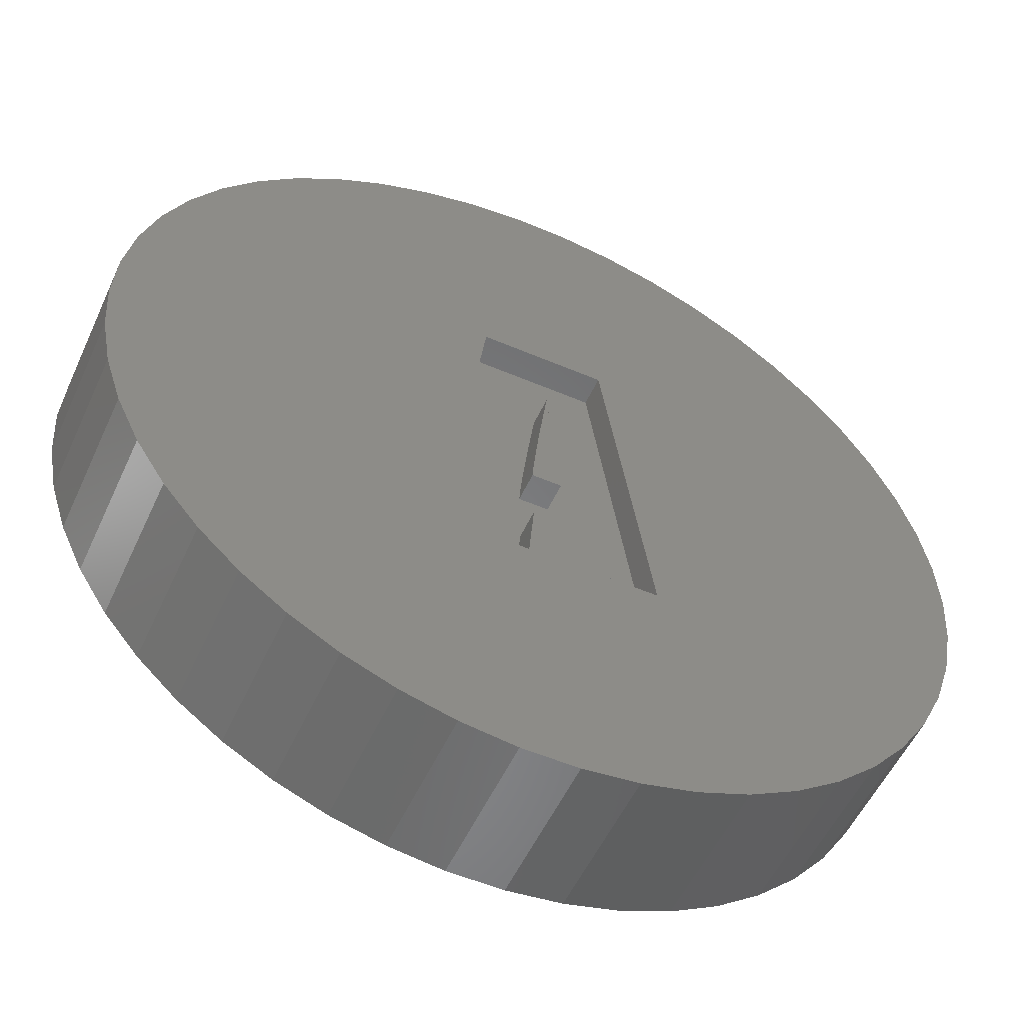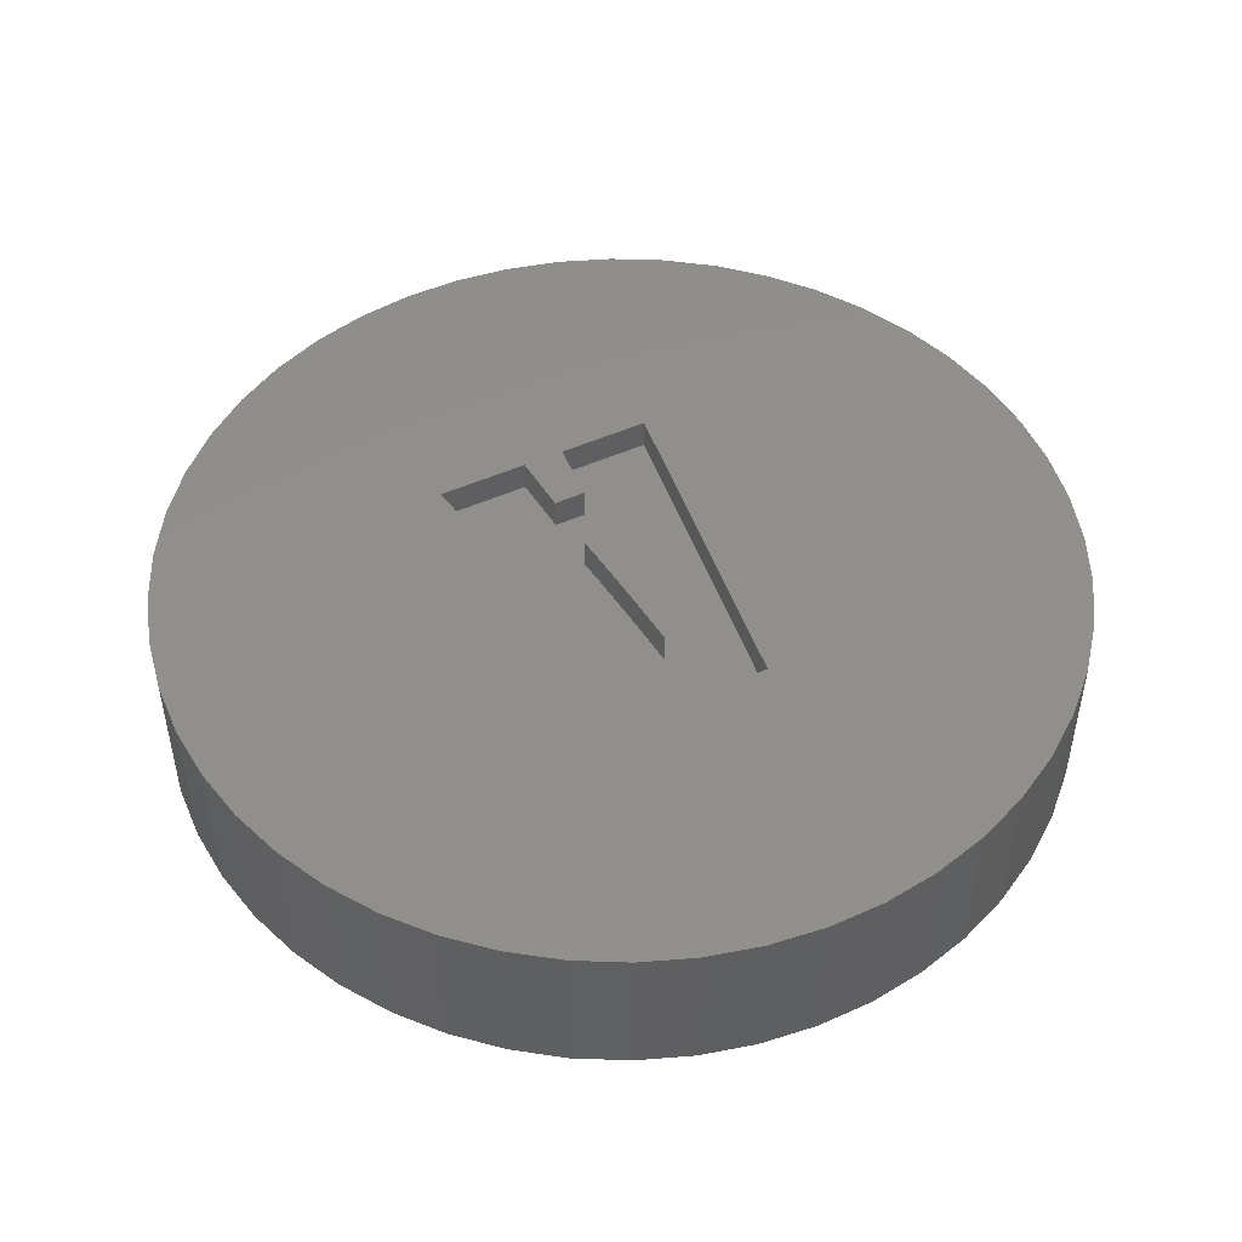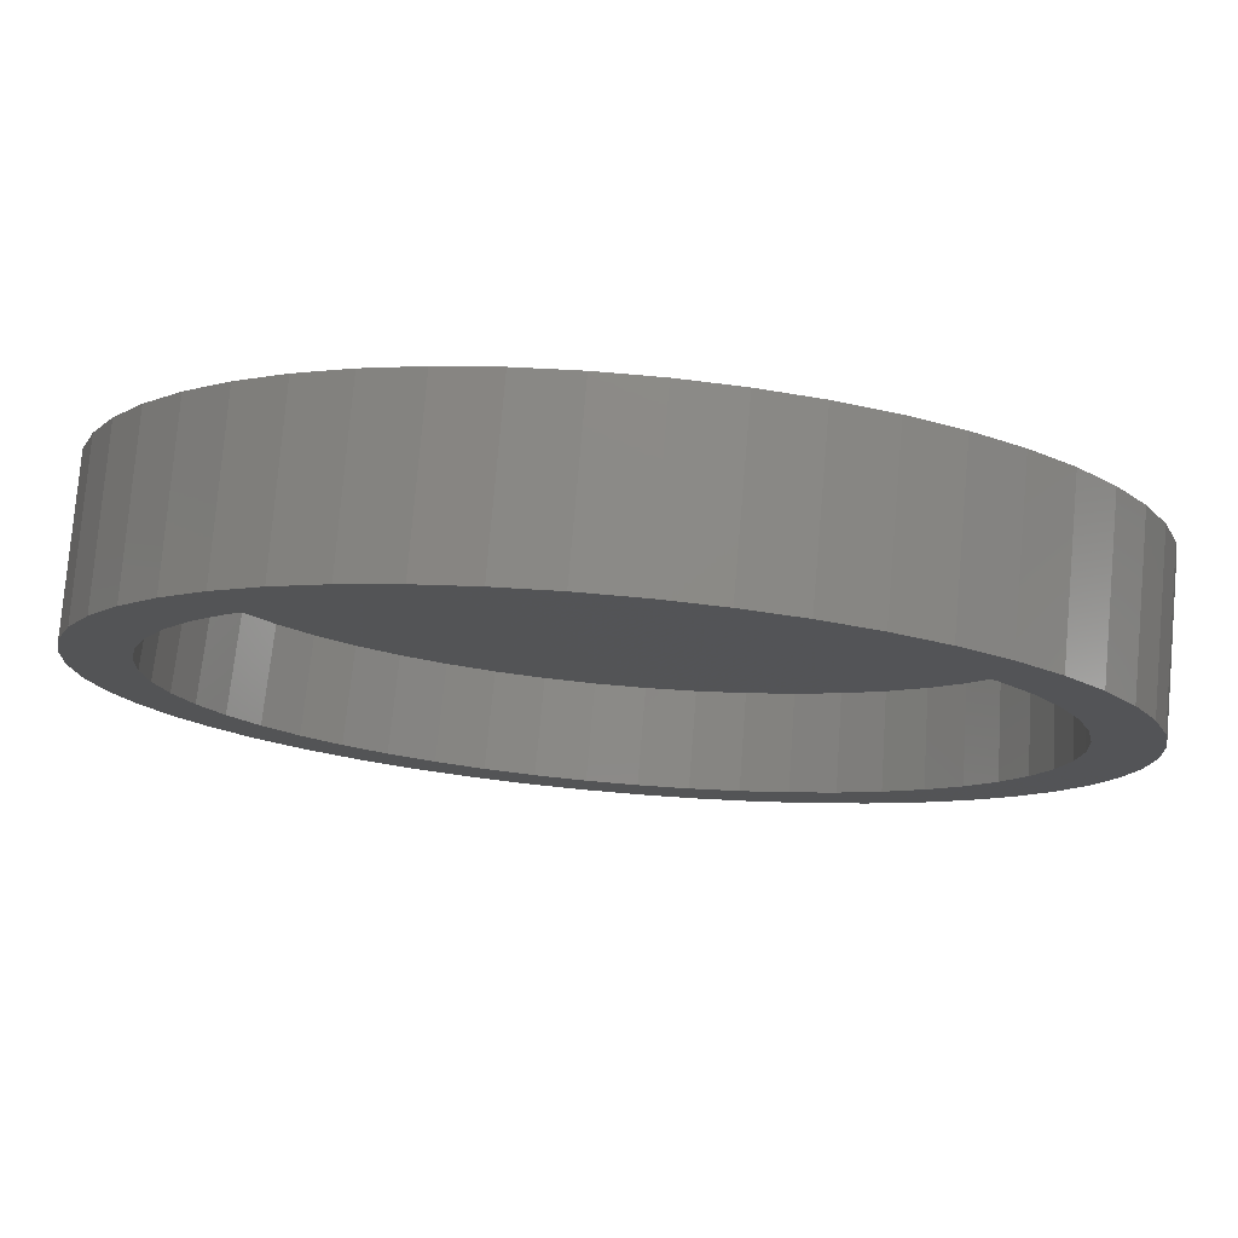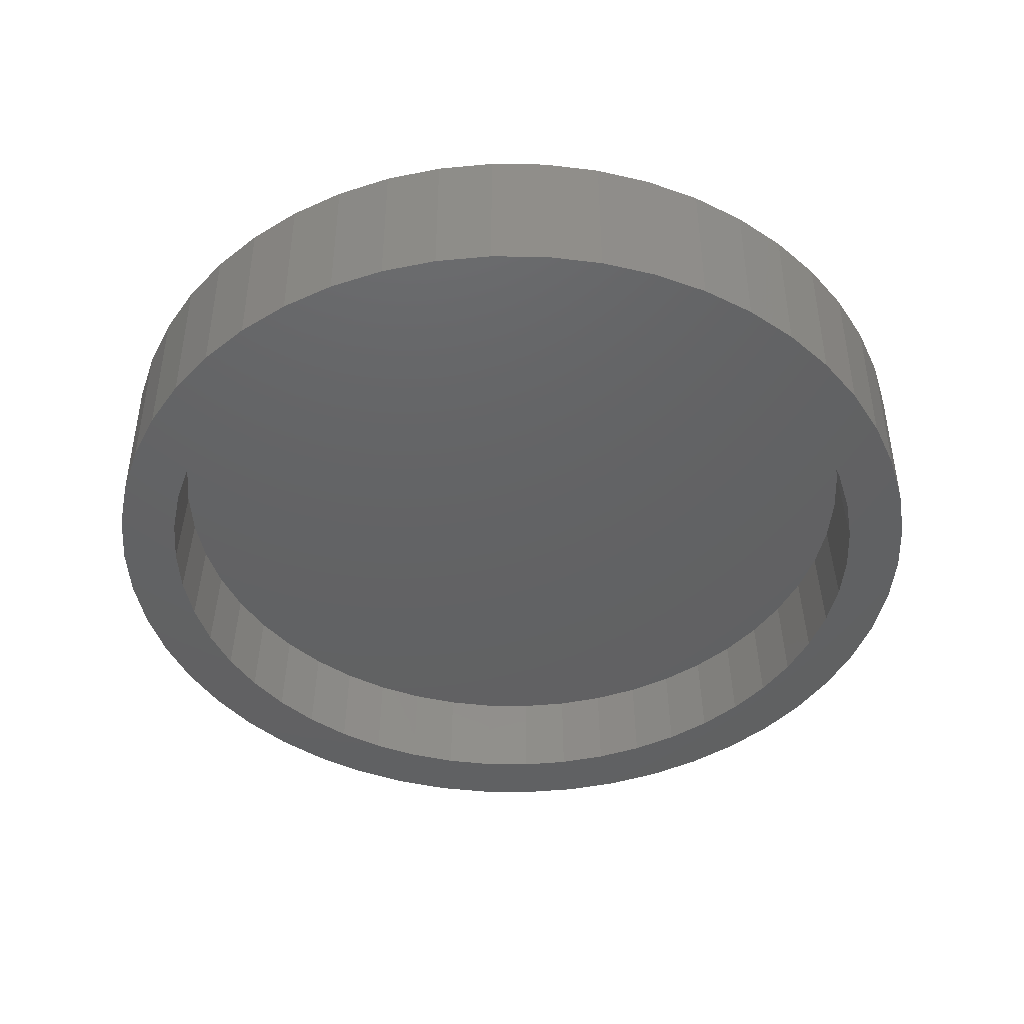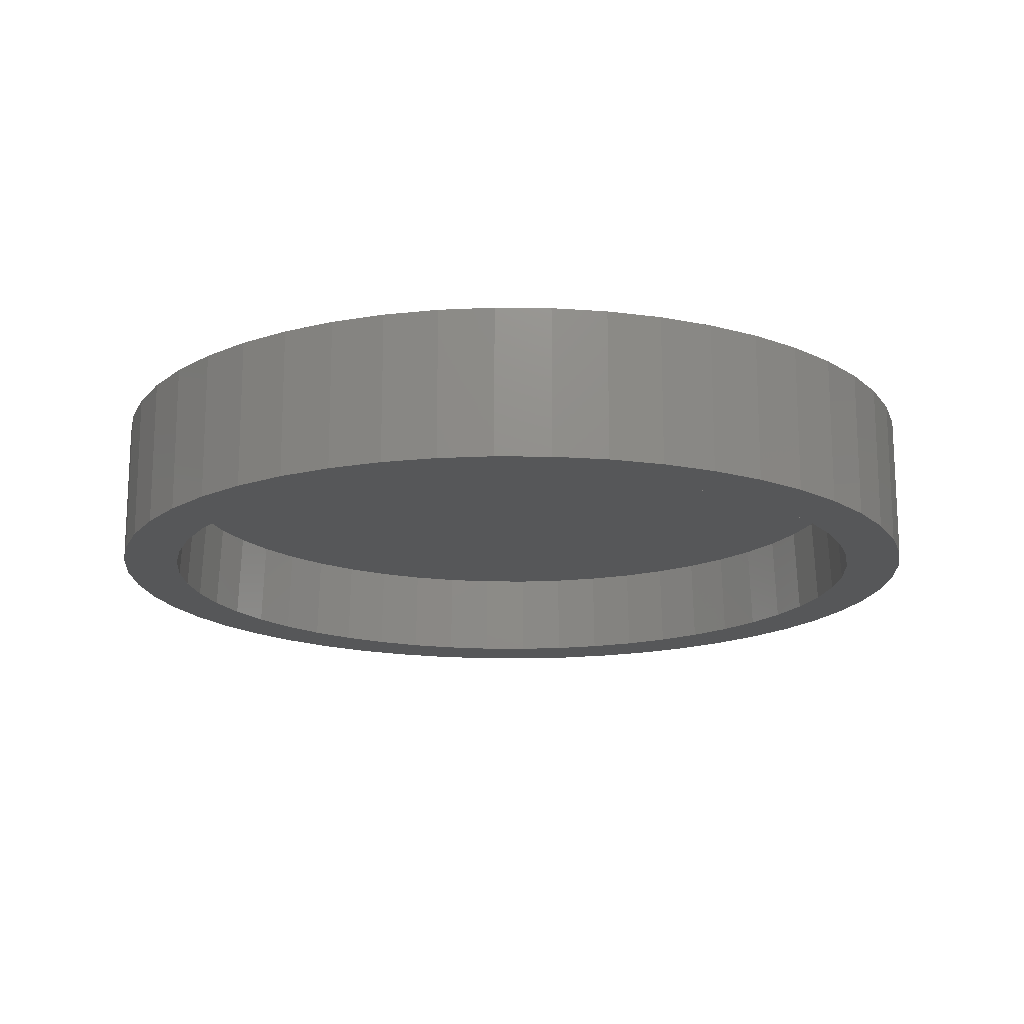
<metadata>
{"format":"stl","ext":"stl","renderer":"f3d","projection":"perspective","resolution":1024,"background":"white","views":[{"elev":-54.2,"azim":-24.4,"up":"+Y"},{"elev":48.7,"azim":153.4,"up":"+Z"},{"elev":78.2,"azim":-175.0,"up":"+Y"},{"elev":-44.2,"azim":-8.1,"up":"+Z"},{"elev":-16.6,"azim":56.2,"up":"+Z"}]}
</metadata>
<code>
# stl→obj: 246 verts, 488 faces
v 12.57 0 -5
v 12.43 0 -2
v 12.33 1.557 -2
v 12.48 1.576 -5
v -12.33 1.557 -2
v -12.43 0 -2
v -12.57 0 -5
v 12.18 3.127 -5
v 12.03 3.09 -2
v 11.02 6.058 -5
v 11.69 4.629 -5
v 10.89 5.986 -2
v 0.7896 -12.55 -5
v -0.7802 -12.4 -2
v 0.7802 -12.4 -2
v -0.7896 -12.55 -5
v -0.7896 12.55 -5
v 0.7802 12.4 -2
v -0.7802 12.4 -2
v 0.7896 12.55 -5
v -12.33 -1.557 -2
v -12.48 -1.576 -5
v -11.55 -4.574 -2
v -11.69 -4.629 -5
v -12.18 -3.127 -5
v 9.057 -8.505 -2
v 9.167 -8.608 -5
v 7.92 -9.574 -2
v 12.03 -3.09 -2
v 12.18 -3.127 -5
v 11.55 -4.574 -2
v 8.016 9.689 -5
v 9.167 8.608 -5
v 7.92 9.574 -2
v -8.016 9.689 -5
v -7.92 9.574 -2
v -9.167 8.608 -5
v -9.057 -8.505 -2
v -9.167 -8.608 -5
v -10.17 -7.391 -5
v 14.5 0 -5
v 14.39 -1.817 -5
v 12.48 -1.576 -5
v 14.04 -3.606 -5
v 14.39 1.817 -5
v 13.48 -5.338 -5
v 11.69 -4.629 -5
v 12.71 -6.985 -5
v 14.04 3.606 -5
v 11.02 -6.058 -5
v 11.73 -8.523 -5
v 10.17 -7.391 -5
v 10.57 -9.926 -5
v 9.243 -11.17 -5
v 8.016 -9.689 -5
v 7.769 -12.24 -5
v 6.738 -10.62 -5
v 6.174 -13.12 -5
v 5.354 -11.38 -5
v 4.481 -13.79 -5
v 3.886 -11.96 -5
v 2.717 -14.24 -5
v 2.356 -12.35 -5
v 0.9105 -14.47 -5
v -0.9105 -14.47 -5
v -2.356 -12.35 -5
v -2.717 -14.24 -5
v -3.886 -11.96 -5
v -4.481 -13.79 -5
v -5.354 -11.38 -5
v -6.174 -13.12 -5
v -6.738 -10.62 -5
v -7.769 -12.24 -5
v -8.016 -9.689 -5
v -9.243 -11.17 -5
v -10.57 -9.926 -5
v -11.73 -8.523 -5
v -11.02 -6.058 -5
v -12.71 -6.985 -5
v -13.48 -5.338 -5
v -14.04 -3.606 -5
v 13.48 5.338 -5
v 12.71 6.985 -5
v 11.73 8.523 -5
v 10.17 7.391 -5
v 10.57 9.926 -5
v 9.243 11.17 -5
v 7.769 12.24 -5
v 6.738 10.62 -5
v 6.174 13.12 -5
v 5.354 11.38 -5
v 4.481 13.79 -5
v 3.886 11.96 -5
v 2.717 14.24 -5
v 2.356 12.35 -5
v 0.9105 14.47 -5
v -0.9105 14.47 -5
v -2.356 12.35 -5
v -2.717 14.24 -5
v -3.886 11.96 -5
v -4.481 13.79 -5
v -5.354 11.38 -5
v -6.174 13.12 -5
v -6.738 10.62 -5
v -7.769 12.24 -5
v -9.243 11.17 -5
v -10.57 9.926 -5
v -10.17 7.391 -5
v -11.73 8.523 -5
v -11.02 6.058 -5
v -12.71 6.985 -5
v -11.69 4.629 -5
v -13.48 5.338 -5
v -12.18 3.127 -5
v -14.04 3.606 -5
v -12.48 1.576 -5
v -14.39 1.817 -5
v -14.39 -1.817 -5
v -14.5 0 -5
v -2.328 -12.2 -2
v -3.84 -11.82 -2
v -5.29 -11.24 -2
v 2.328 -12.2 -2
v 12.33 -1.557 -2
v -5.29 11.24 -2
v -10.89 5.986 -2
v -11.55 4.574 -2
v 11.55 4.574 -2
v 6.658 10.49 -2
v 2.328 12.2 -2
v 3.84 11.82 -2
v 5.29 11.24 -2
v -12.03 -3.09 -2
v -7.92 -9.574 -2
v 5.29 -11.24 -2
v 3.84 -11.82 -2
v 10.05 -7.303 -2
v 10.89 -5.986 -2
v 10.05 7.303 -2
v 9.057 8.505 -2
v 6.658 -10.49 -2
v -2.328 12.2 -2
v -3.84 11.82 -2
v -6.658 -10.49 -2
v -6.658 10.49 -2
v -9.057 8.505 -2
v -10.05 -7.303 -2
v -10.05 7.303 -2
v -10.89 -5.986 -2
v -12.03 3.09 -2
v 0.3575 0.3162 -1
v 3.69 -5.362 -1
v 2.056 5.616 -1
v 0.6249 -3.389 -1
v 0.7673 -5.362 -1
v 0.5435 -1.443 -1
v 0.4816 -0.8922 -1
v 0.4195 -0.3059 -1
v 0.2955 0.9739 -1
v 0.2336 1.667 -1
v 0.1715 2.397 -1
v 0.1095 3.162 -1
v -2.074 5.616 -1
v -0.007797 2.297 -1
v -0.1119 1.501 -1
v -0.2027 0.7746 -1
v -0.2802 0.1169 -1
v -3.525 -5.362 -1
v -0.3444 -0.472 -1
v -0.3953 -0.9919 -1
v -0.4329 -1.443 -1
v -0.5685 -5.362 -1
v -0.399 -3.389 -1
v 3.69 -5.362 0
v 14.5 0 0
v 14.39 1.817 0
v 2.056 5.616 0
v 14.04 3.606 0
v 14.39 -1.817 0
v 13.48 5.338 0
v 14.04 -3.606 0
v 12.71 6.985 0
v 13.48 -5.338 0
v 11.73 8.523 0
v 12.71 -6.985 0
v 10.57 9.926 0
v 11.73 -8.523 0
v 9.243 11.17 0
v 10.57 -9.926 0
v 7.769 12.24 0
v 9.243 -11.17 0
v 6.174 13.12 0
v 7.769 -12.24 0
v 4.481 13.79 0
v 6.174 -13.12 0
v 4.481 -13.79 0
v 2.717 14.24 0
v 0.9105 14.47 0
v -0.9105 14.47 0
v -2.074 5.616 0
v -2.717 14.24 0
v -4.481 13.79 0
v -6.174 13.12 0
v 2.717 -14.24 0
v 0.7673 -5.362 0
v 0.9105 -14.47 0
v -0.399 -3.389 0
v 0.6249 -3.389 0
v -0.5685 -5.362 0
v -0.9105 -14.47 0
v -2.717 -14.24 0
v -3.525 -5.362 0
v -4.481 -13.79 0
v -7.769 12.24 0
v -9.243 11.17 0
v -6.174 -13.12 0
v -10.57 9.926 0
v -7.769 -12.24 0
v -11.73 8.523 0
v -9.243 -11.17 0
v -12.71 6.985 0
v -10.57 -9.926 0
v -13.48 5.338 0
v -11.73 -8.523 0
v -14.04 3.606 0
v -12.71 -6.985 0
v -14.39 1.817 0
v -13.48 -5.338 0
v -14.04 -3.606 0
v -14.5 0 0
v -14.39 -1.817 0
v -0.007797 2.297 0
v 0.1715 2.397 0
v 0.1095 3.162 0
v 0.2336 1.667 0
v -0.1119 1.501 0
v 0.2955 0.9739 0
v -0.2027 0.7746 0
v 0.3575 0.3162 0
v -0.2802 0.1169 0
v 0.4195 -0.3059 0
v -0.3444 -0.472 0
v 0.4816 -0.8922 0
v -0.3953 -0.9919 0
v 0.5435 -1.443 0
v -0.4329 -1.443 0
f 1 2 3
f 4 1 3
f 5 6 7
f 8 3 9
f 10 11 12
f 13 14 15
f 14 13 16
f 17 18 19
f 18 17 20
f 21 22 7
f 23 24 25
f 26 27 28
f 29 30 31
f 32 33 34
f 4 3 8
f 35 36 37
f 38 39 40
f 1 41 42
f 43 42 44
f 41 1 45
f 30 44 46
f 4 45 1
f 47 46 48
f 45 4 49
f 8 49 4
f 42 43 1
f 44 30 43
f 50 48 51
f 46 47 30
f 48 50 47
f 52 51 53
f 51 52 50
f 27 53 54
f 53 27 52
f 54 55 27
f 56 55 54
f 56 57 55
f 58 57 56
f 58 59 57
f 60 59 58
f 60 61 59
f 62 61 60
f 62 63 61
f 64 63 62
f 64 13 63
f 64 16 13
f 65 16 64
f 65 66 16
f 67 66 65
f 67 68 66
f 69 68 67
f 69 70 68
f 71 70 69
f 71 72 70
f 73 72 71
f 73 74 72
f 75 74 73
f 74 75 39
f 76 39 75
f 39 76 40
f 77 40 76
f 40 77 78
f 79 78 77
f 78 79 24
f 80 24 79
f 81 25 80
f 24 80 25
f 49 8 82
f 11 82 8
f 82 11 83
f 10 83 11
f 83 10 84
f 85 84 10
f 84 85 86
f 33 86 85
f 86 33 87
f 32 87 33
f 32 88 87
f 89 88 32
f 89 90 88
f 91 90 89
f 91 92 90
f 93 92 91
f 93 94 92
f 95 94 93
f 95 96 94
f 20 96 95
f 17 96 20
f 17 97 96
f 98 97 17
f 98 99 97
f 100 99 98
f 100 101 99
f 102 101 100
f 102 103 101
f 104 103 102
f 104 105 103
f 35 105 104
f 106 35 37
f 35 106 105
f 107 37 108
f 37 107 106
f 109 108 110
f 111 110 112
f 108 109 107
f 113 112 114
f 115 114 116
f 110 111 109
f 117 116 7
f 25 81 22
f 118 22 81
f 112 113 111
f 22 118 7
f 114 115 113
f 119 7 118
f 116 117 115
f 7 119 117
f 120 16 66
f 121 68 122
f 123 63 13
f 123 13 15
f 30 47 31
f 52 27 26
f 124 30 29
f 102 125 104
f 126 127 112
f 11 8 128
f 11 128 12
f 10 12 85
f 89 34 129
f 95 93 130
f 93 131 130
f 91 132 93
f 32 34 89
f 21 25 22
f 133 25 21
f 134 74 39
f 133 23 25
f 61 63 123
f 135 61 136
f 137 52 26
f 47 50 138
f 124 43 30
f 124 3 2
f 29 3 124
f 29 9 3
f 31 9 29
f 31 128 9
f 138 128 31
f 138 12 128
f 137 12 138
f 137 139 12
f 26 139 137
f 26 140 139
f 28 140 26
f 28 34 140
f 141 34 28
f 141 129 34
f 135 129 141
f 135 132 129
f 136 132 135
f 136 131 132
f 123 131 136
f 123 130 131
f 15 130 123
f 15 18 130
f 14 18 15
f 14 19 18
f 120 19 14
f 120 142 19
f 121 142 120
f 121 143 142
f 122 143 121
f 122 125 143
f 144 125 122
f 144 145 125
f 134 145 144
f 134 36 145
f 38 36 134
f 38 146 36
f 147 146 38
f 147 148 146
f 149 148 147
f 149 126 148
f 23 126 149
f 23 127 126
f 133 127 23
f 133 150 127
f 21 150 133
f 21 5 150
f 5 21 6
f 100 125 102
f 36 146 37
f 110 126 112
f 108 126 110
f 112 127 114
f 114 150 5
f 8 9 128
f 85 12 139
f 85 139 140
f 91 89 132
f 14 16 120
f 122 70 72
f 144 122 72
f 134 72 74
f 144 72 134
f 6 21 7
f 23 149 24
f 141 57 135
f 28 57 141
f 57 59 135
f 135 59 61
f 136 61 123
f 31 47 138
f 138 52 137
f 138 50 52
f 1 43 124
f 2 1 124
f 114 5 116
f 116 5 7
f 104 36 35
f 125 145 104
f 104 145 36
f 37 146 108
f 33 85 140
f 33 140 34
f 95 130 20
f 93 132 131
f 120 66 68
f 121 120 68
f 122 68 70
f 38 134 39
f 149 40 78
f 149 78 24
f 147 40 149
f 147 38 40
f 28 55 57
f 27 55 28
f 127 150 114
f 17 19 142
f 146 148 108
f 108 148 126
f 20 130 18
f 89 129 132
f 98 142 100
f 17 142 98
f 142 143 100
f 100 143 125
f 151 152 153
f 152 154 155
f 152 156 154
f 152 157 156
f 152 158 157
f 152 151 158
f 153 159 151
f 153 160 159
f 153 161 160
f 153 162 161
f 163 162 153
f 163 164 162
f 163 165 164
f 163 166 165
f 163 167 166
f 168 167 163
f 167 168 169
f 169 168 170
f 170 168 171
f 171 168 172
f 156 173 154
f 171 173 156
f 173 171 172
f 174 175 176
f 177 176 178
f 175 174 179
f 177 178 180
f 179 174 181
f 177 180 182
f 181 174 183
f 177 182 184
f 183 174 185
f 177 184 186
f 185 174 187
f 177 186 188
f 187 174 189
f 177 188 190
f 189 174 191
f 177 190 192
f 191 174 193
f 177 192 194
f 193 174 195
f 195 174 196
f 177 194 197
f 176 177 174
f 198 177 197
f 199 177 198
f 199 200 177
f 201 200 199
f 202 200 201
f 203 200 202
f 174 204 196
f 205 204 174
f 204 205 206
f 207 205 208
f 205 207 209
f 205 209 206
f 209 210 206
f 209 211 210
f 212 211 209
f 212 213 211
f 214 200 203
f 215 200 214
f 212 216 213
f 217 200 215
f 212 218 216
f 219 200 217
f 212 220 218
f 221 200 219
f 212 222 220
f 223 200 221
f 212 224 222
f 225 200 223
f 212 226 224
f 227 200 225
f 212 228 226
f 200 227 212
f 212 229 228
f 230 212 227
f 212 231 229
f 212 230 231
f 232 233 234
f 232 235 233
f 236 235 232
f 235 236 237
f 238 237 236
f 237 238 239
f 240 239 238
f 239 240 241
f 242 241 240
f 241 242 243
f 244 243 242
f 243 244 245
f 245 244 246
f 154 207 208
f 207 154 173
f 205 154 208
f 154 205 155
f 152 205 174
f 205 152 155
f 152 177 153
f 177 152 174
f 163 177 200
f 177 163 153
f 212 163 200
f 163 212 168
f 172 212 209
f 212 172 168
f 172 207 173
f 207 172 209
f 171 244 170
f 244 171 246
f 170 242 169
f 242 170 244
f 169 240 167
f 240 169 242
f 167 238 166
f 238 167 240
f 166 236 165
f 236 166 238
f 165 232 164
f 232 165 236
f 164 234 162
f 234 164 232
f 233 162 234
f 162 233 161
f 235 161 233
f 161 235 160
f 237 160 235
f 160 237 159
f 239 159 237
f 159 239 151
f 241 151 239
f 151 241 158
f 243 158 241
f 158 243 157
f 245 157 243
f 157 245 156
f 171 245 246
f 245 171 156
f 175 45 176
f 45 175 41
f 119 227 117
f 227 119 230
f 96 199 198
f 199 96 97
f 65 206 210
f 206 65 64
f 86 188 186
f 188 86 87
f 106 217 215
f 217 106 107
f 101 203 202
f 203 101 103
f 180 83 182
f 83 180 82
f 176 49 178
f 49 176 45
f 90 194 192
f 194 90 92
f 92 197 194
f 197 92 94
f 88 192 190
f 192 88 90
f 113 221 111
f 221 113 223
f 115 223 113
f 223 115 225
f 97 201 199
f 201 97 99
f 64 204 206
f 204 64 62
f 178 82 180
f 82 178 49
f 184 86 186
f 86 184 84
f 182 84 184
f 84 182 83
f 94 198 197
f 198 94 96
f 87 190 188
f 190 87 88
f 111 219 109
f 219 111 221
f 109 217 107
f 217 109 219
f 117 225 115
f 225 117 227
f 103 214 203
f 214 103 105
f 105 215 214
f 215 105 106
f 99 202 201
f 202 99 101
f 181 42 179
f 42 181 44
f 76 220 222
f 220 76 75
f 79 228 80
f 228 79 226
f 77 226 79
f 226 77 224
f 58 193 195
f 193 58 56
f 189 51 187
f 51 189 53
f 185 46 183
f 46 185 48
f 179 41 175
f 41 179 42
f 76 224 77
f 224 76 222
f 80 229 81
f 229 80 228
f 118 230 119
f 230 118 231
f 54 189 191
f 189 54 53
f 60 195 196
f 195 60 58
f 62 196 204
f 196 62 60
f 187 48 185
f 48 187 51
f 183 44 181
f 44 183 46
f 71 213 216
f 213 71 69
f 75 218 220
f 218 75 73
f 69 211 213
f 211 69 67
f 81 231 118
f 231 81 229
f 56 191 193
f 191 56 54
f 73 216 218
f 216 73 71
f 67 210 211
f 210 67 65

</code>
